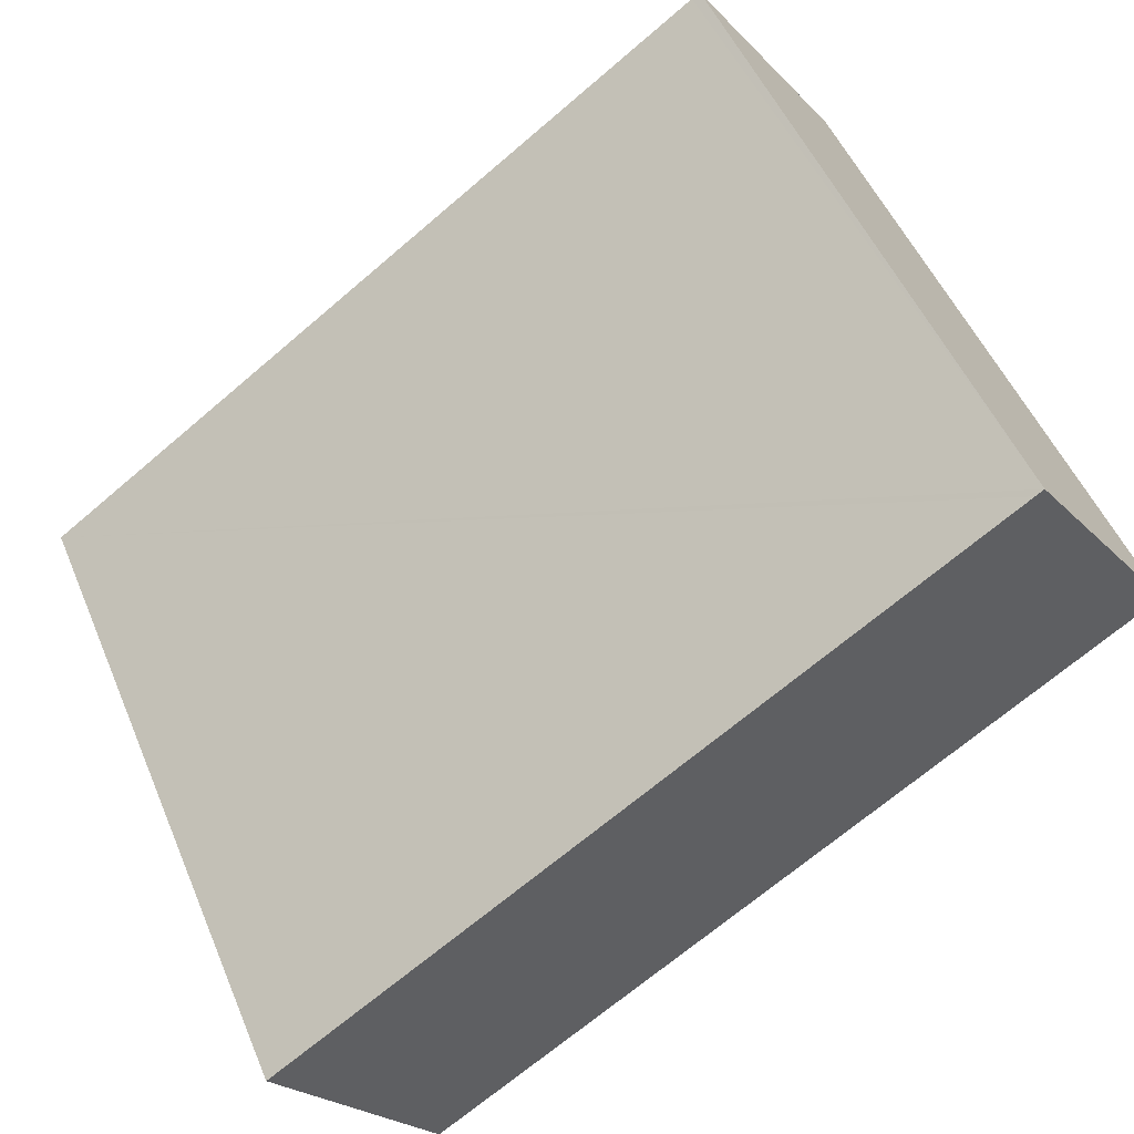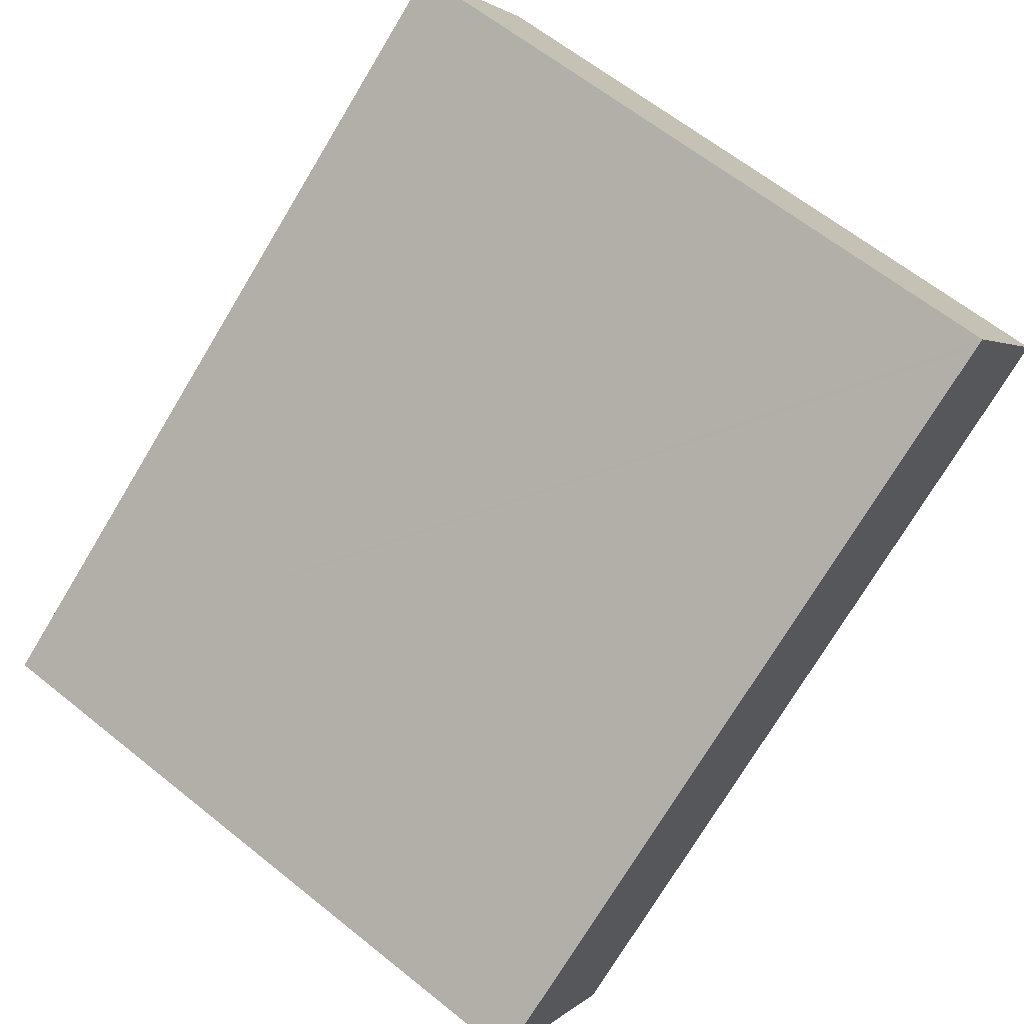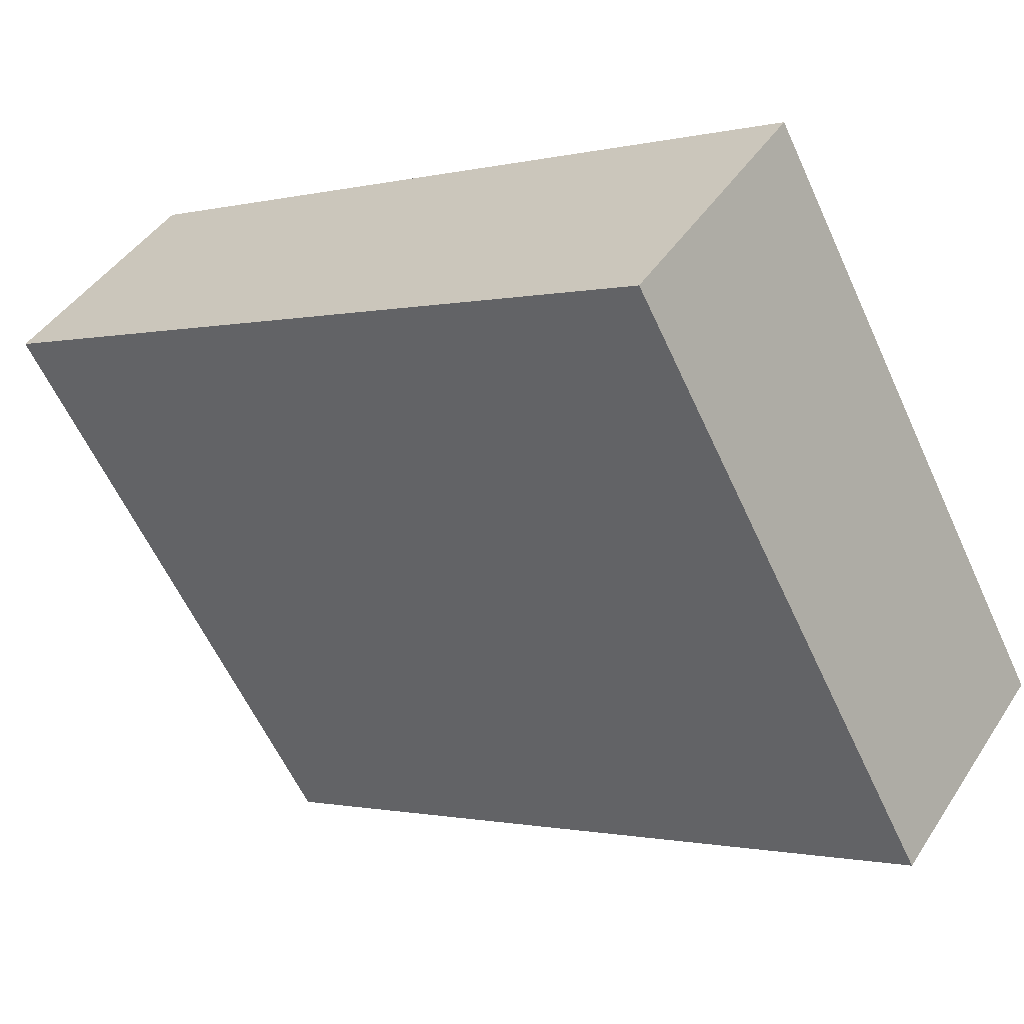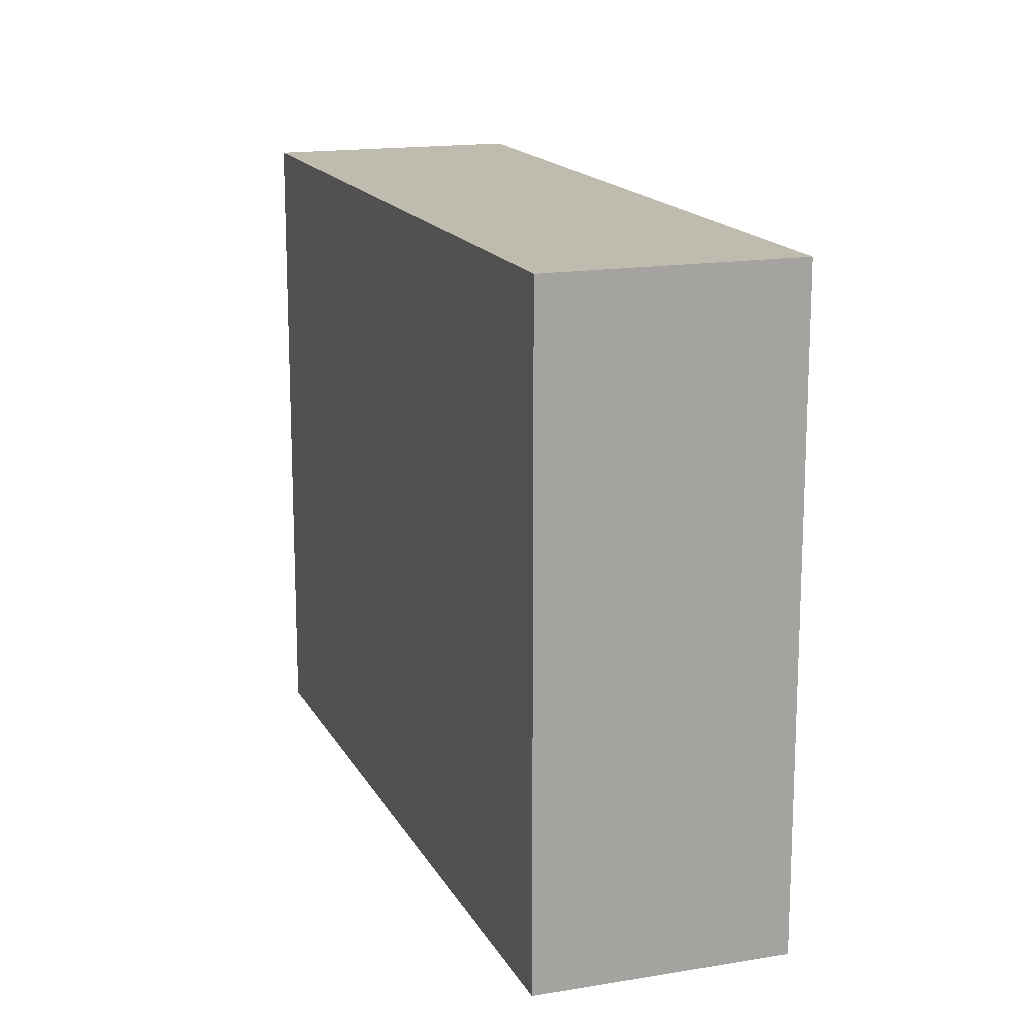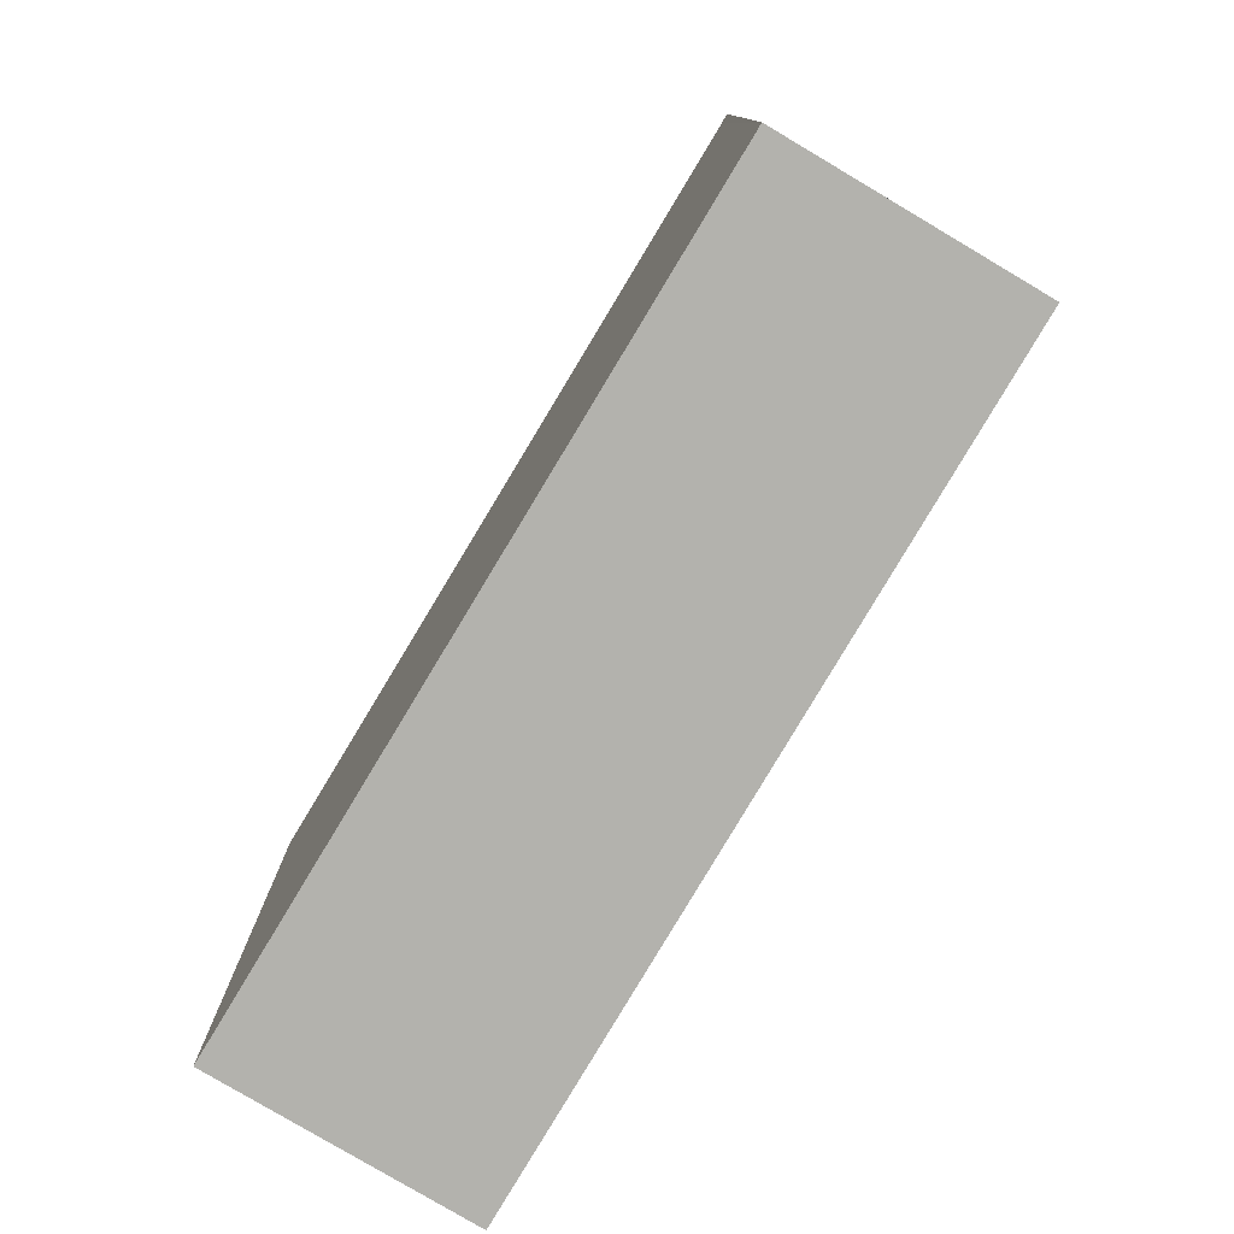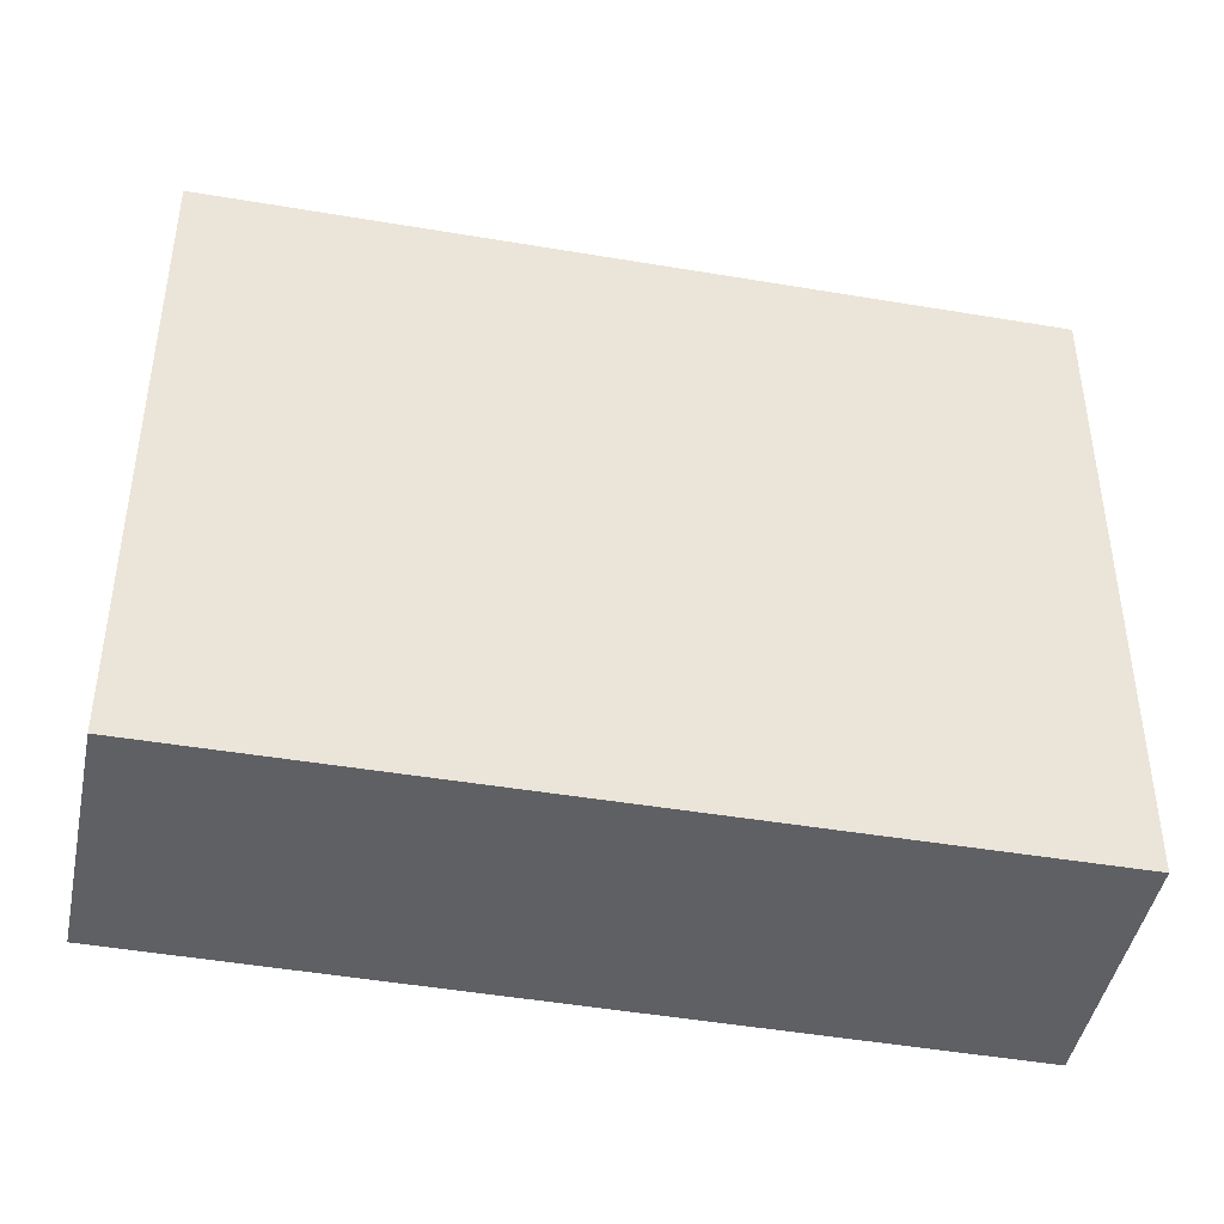
<metadata>
{"format":"obj","ext":"obj","renderer":"f3d","projection":"perspective","resolution":1024,"background":"white","views":[{"elev":51.0,"azim":-22.4,"up":"+Z"},{"elev":63.4,"azim":-50.9,"up":"+Z"},{"elev":-60.5,"azim":-155.4,"up":"+Z"},{"elev":15.9,"azim":35.5,"up":"+Y"},{"elev":-79.4,"azim":24.0,"up":"+Y"},{"elev":-44.5,"azim":133.4,"up":"+Y"}]}
</metadata>
<code>
v  1.221 5.336 -1.731
v  5.554 5.336 3.882
v  6.748 5.336 2.199
v  5.492 5.336 3.838
v  0 5.336 3.267e-16
v  5.554 -2.377e-16 3.882
v  6.748 -1.347e-16 2.199
v  1.221 1.06e-16 -1.731
v  0 0 0
v  5.492 -2.35e-16 3.838
g defaultobject
f 1 2 3
f 2 1 4
f 4 1 5
f 6 3 2
f 3 6 7
f 7 1 3
f 1 7 8
f 8 5 1
f 5 8 9
f 4 6 2
f 6 4 5
f 6 5 10
f 10 5 9
f 6 8 7
f 8 6 10
f 8 10 9

</code>
